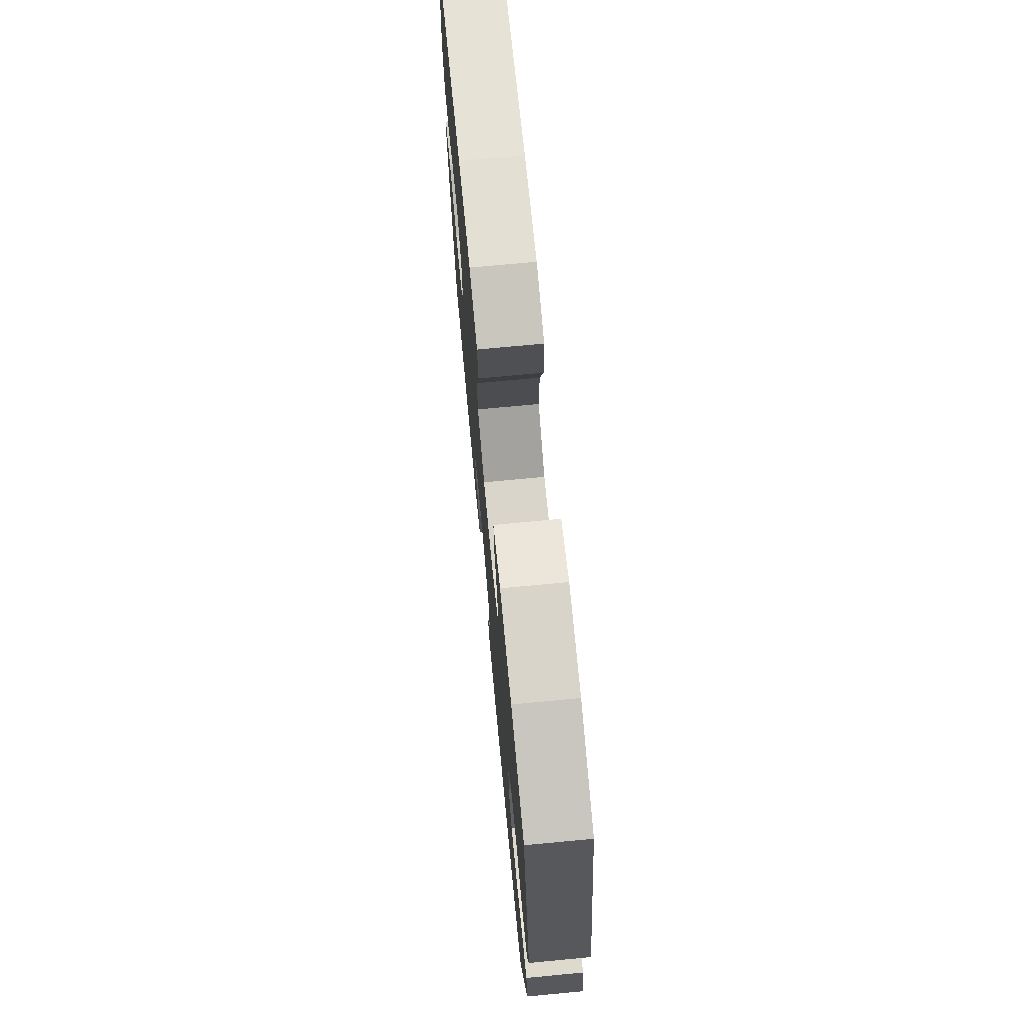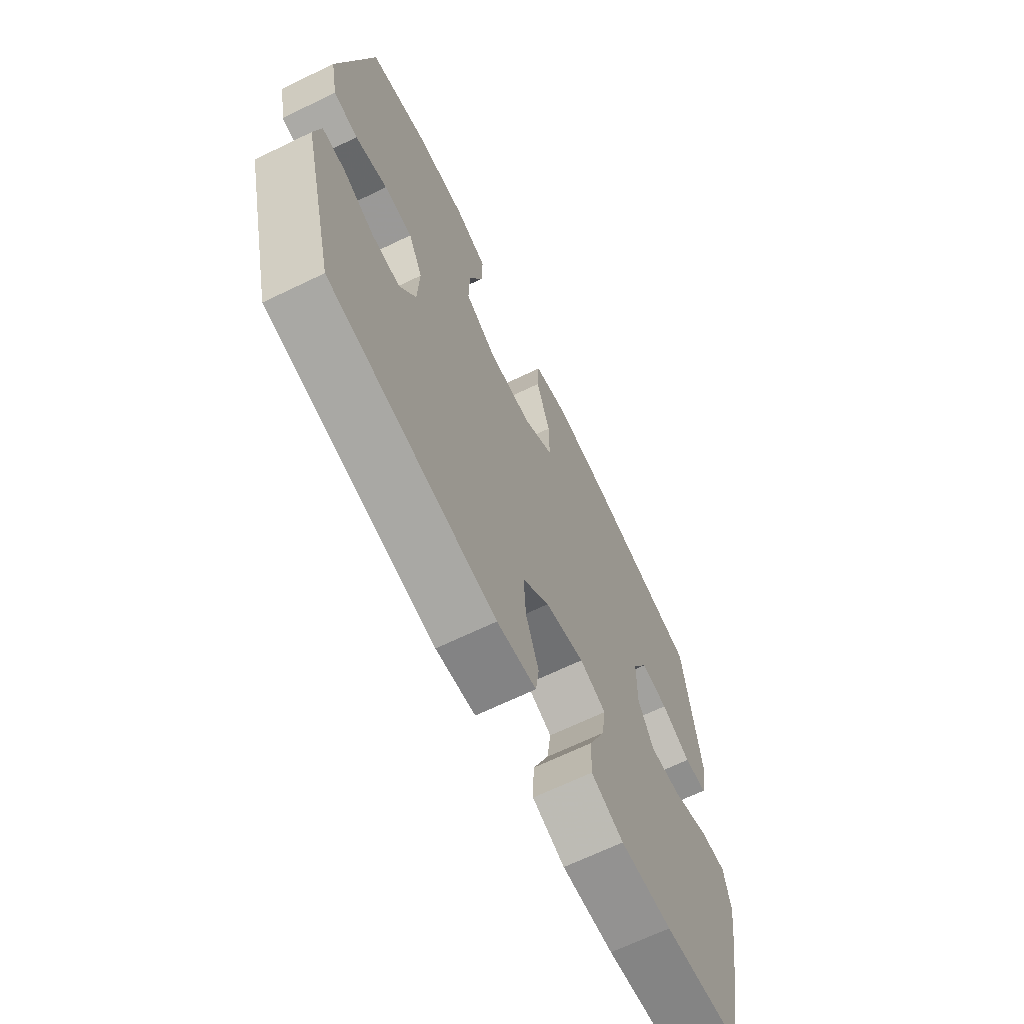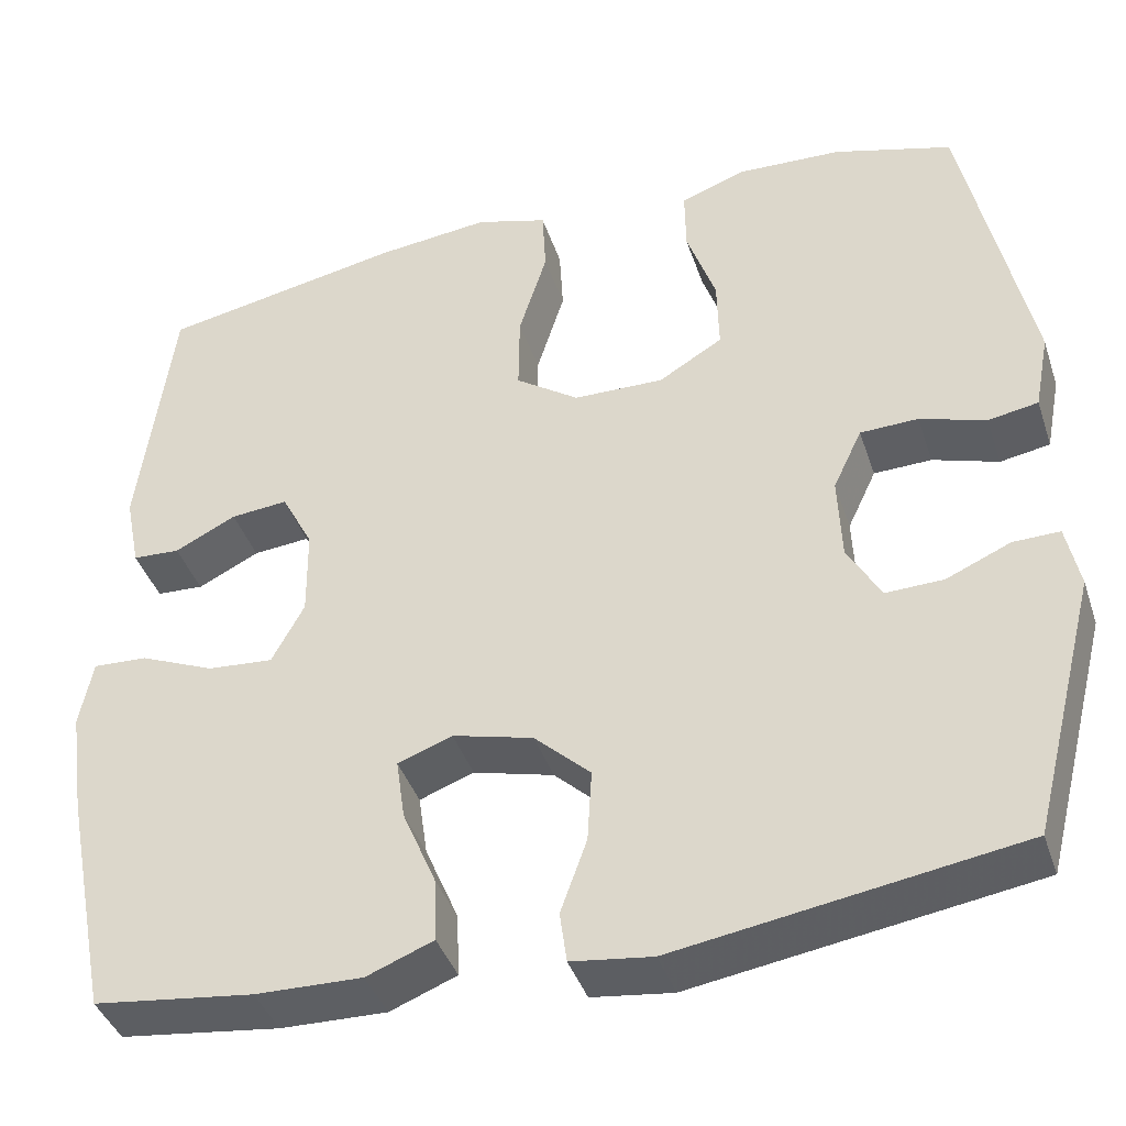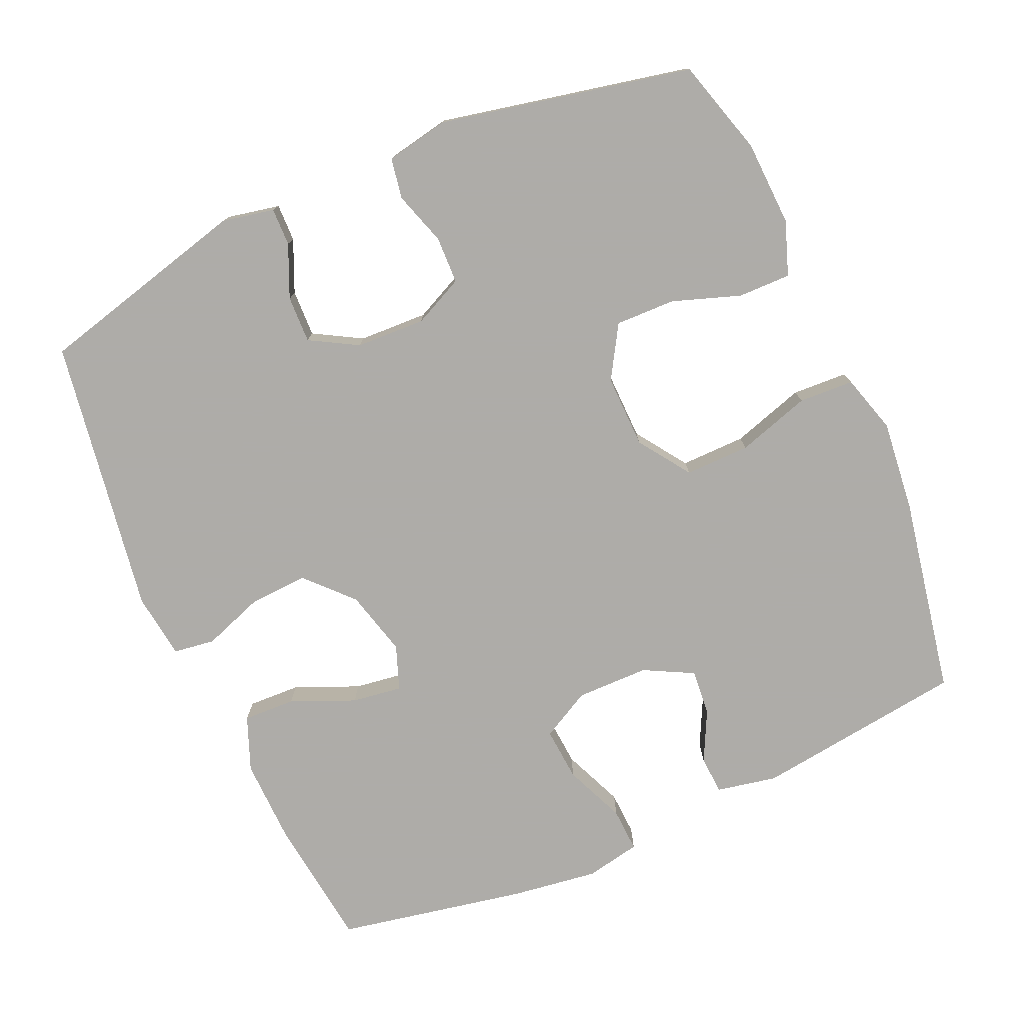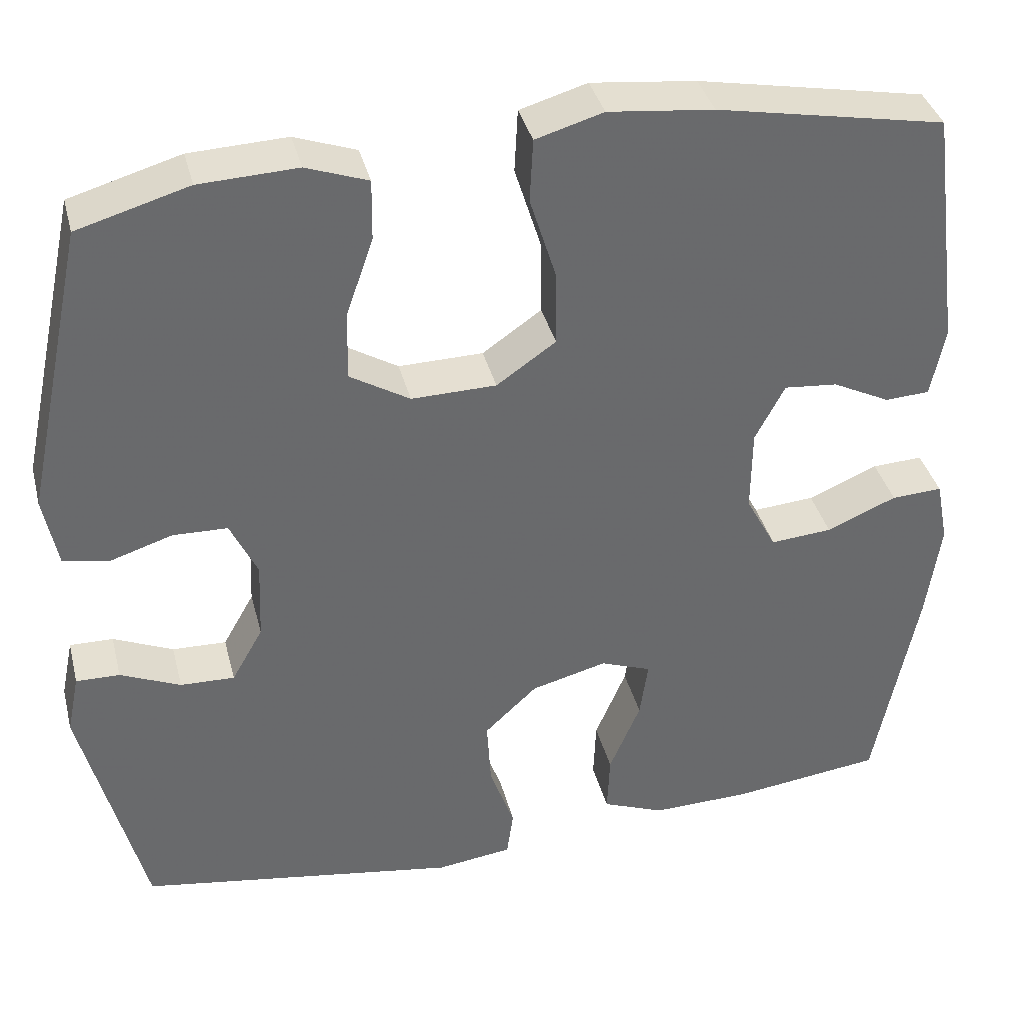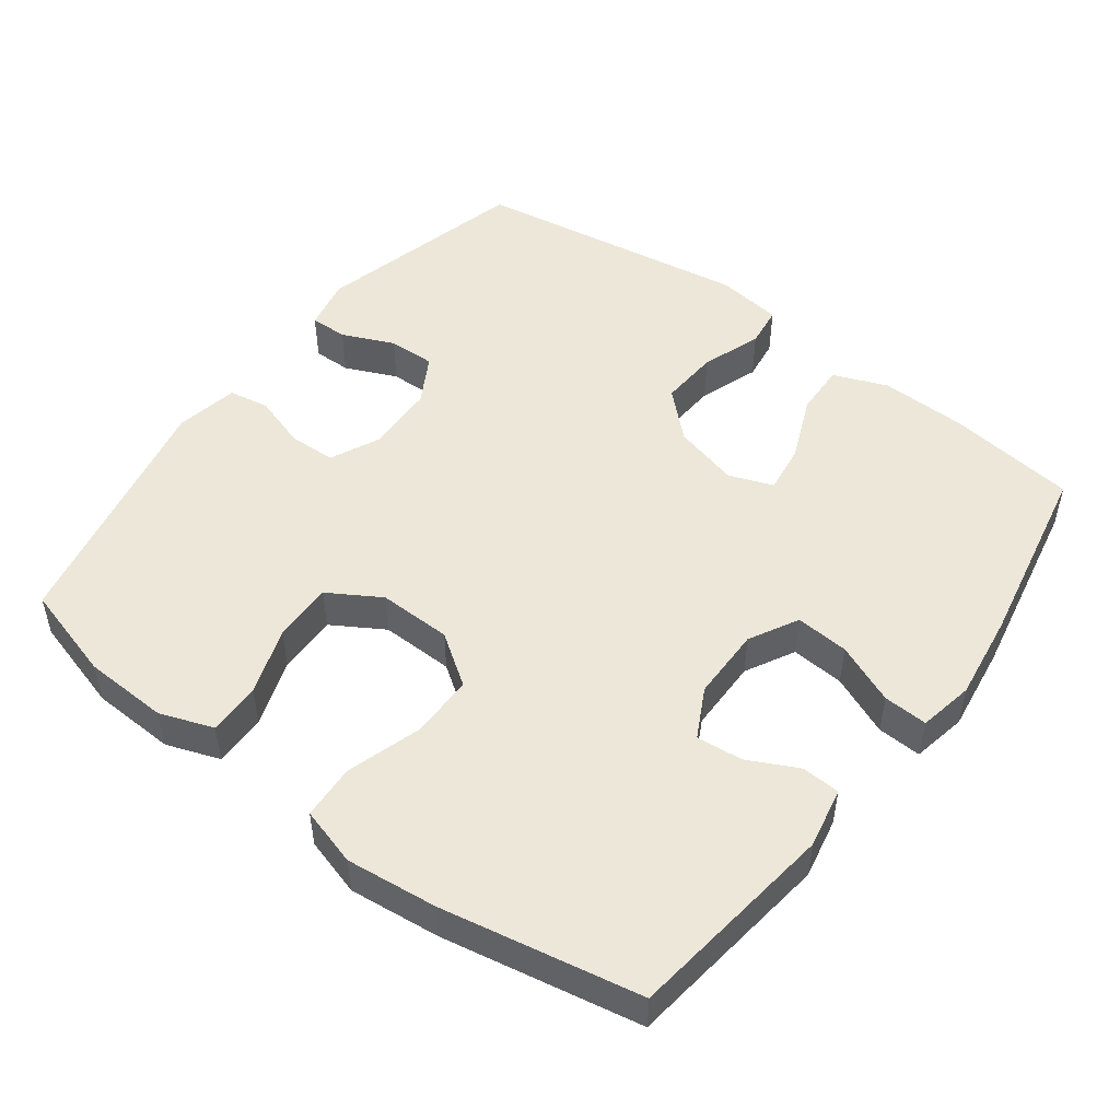
<metadata>
{"format":"obj","ext":"obj","renderer":"f3d","projection":"perspective","resolution":1024,"background":"white","views":[{"elev":73.1,"azim":-95.4,"up":"+Z"},{"elev":-67.6,"azim":-64.2,"up":"+Z"},{"elev":-40.6,"azim":-162.2,"up":"+Z"},{"elev":-77.0,"azim":-66.1,"up":"+Y"},{"elev":37.5,"azim":-14.0,"up":"+Z"},{"elev":50.0,"azim":36.9,"up":"+Y"}]}
</metadata>
<code>
v 0.5 0.07 -0.5
v 0.318 0.07 -0.523
v 0.197 0.07 -0.526
v 0.121 0.07 -0.496
v 0.124 0.07 -0.423
v 0.162 0.07 -0.333
v 0.172 0.07 -0.263
v 0.11 0.07 -0.24
v 0.018 0.07 -0.264
v -0.046 0.07 -0.324
v -0.041 0.07 -0.407
v -0.011 0.07 -0.491
v -0.019 0.07 -0.549
v -0.111 0.07 -0.561
v -0.5 0.07 -0.5
v -0.576 0.07 -0.201
v -0.561 0.07 -0.128
v -0.508 0.07 -0.129
v -0.435 0.07 -0.161
v -0.369 0.07 -0.163
v -0.331 0.07 -0.096
v -0.327 0.07 0.001
v -0.36 0.07 0.071
v -0.426 0.07 0.073
v -0.501 0.07 0.049
v -0.558 0.07 0.059
v -0.575 0.07 0.147
v -0.5 0.07 0.5
v -0.365 0.07 0.539
v -0.246 0.07 0.544
v -0.171 0.07 0.517
v -0.172 0.07 0.443
v -0.205 0.07 0.348
v -0.207 0.07 0.264
v -0.134 0.07 0.22
v -0.031 0.07 0.222
v 0.041 0.07 0.272
v 0.04 0.07 0.363
v 0.008 0.07 0.466
v 0.012 0.07 0.543
v 0.094 0.07 0.567
v 0.222 0.07 0.553
v 0.5 0.07 0.5
v 0.538 0.07 0.205
v 0.521 0.07 0.12
v 0.467 0.07 0.117
v 0.397 0.07 0.152
v 0.332 0.07 0.158
v 0.296 0.07 0.089
v 0.295 0.07 -0.013
v 0.332 0.07 -0.082
v 0.407 0.07 -0.076
v 0.492 0.07 -0.04
v 0.554 0.07 -0.037
v 0.569 0.07 -0.114
v 0.552 0.07 -0.235
v 0.5 0 -0.5
v 0.318 0 -0.523
v 0.197 0 -0.526
v 0.121 0 -0.496
v 0.124 0 -0.423
v 0.162 0 -0.333
v 0.172 0 -0.263
v 0.11 0 -0.24
v 0.018 0 -0.264
v -0.046 0 -0.324
v -0.041 0 -0.407
v -0.011 0 -0.491
v -0.019 0 -0.549
v -0.111 0 -0.561
v -0.5 0 -0.5
v -0.576 0 -0.201
v -0.561 0 -0.128
v -0.508 0 -0.129
v -0.435 0 -0.161
v -0.369 0 -0.163
v -0.331 0 -0.096
v -0.327 0 0.001
v -0.36 0 0.071
v -0.426 0 0.073
v -0.501 0 0.049
v -0.558 0 0.059
v -0.575 0 0.147
v -0.5 0 0.5
v -0.365 0 0.539
v -0.246 0 0.544
v -0.171 0 0.517
v -0.172 0 0.443
v -0.205 0 0.348
v -0.207 0 0.264
v -0.134 0 0.22
v -0.031 0 0.222
v 0.041 0 0.272
v 0.04 0 0.363
v 0.008 0 0.466
v 0.012 0 0.543
v 0.094 0 0.567
v 0.222 0 0.553
v 0.5 0 0.5
v 0.538 0 0.205
v 0.521 0 0.12
v 0.467 0 0.117
v 0.397 0 0.152
v 0.332 0 0.158
v 0.296 0 0.089
v 0.295 0 -0.013
v 0.332 0 -0.082
v 0.407 0 -0.076
v 0.492 0 -0.04
v 0.554 0 -0.037
v 0.569 0 -0.114
v 0.552 0 -0.235
f 4 5 6
f 3 4 6
f 2 3 6
f 1 2 6
f 56 1 6
f 55 56 6
f 54 55 6
f 53 54 6
f 52 53 6
f 51 52 6 7
f 50 51 7 8
f 49 50 8 9
f 48 49 9 10
f 45 46 47
f 44 45 47
f 43 44 47
f 42 43 47
f 41 42 47
f 40 41 47
f 39 40 47
f 38 39 47
f 37 38 47 48
f 36 37 48 10
f 31 32 33
f 30 31 33
f 29 30 33
f 28 29 33
f 27 28 33
f 26 27 33
f 25 26 33
f 24 25 33
f 23 24 33 34
f 22 23 34 35
f 17 18 19
f 16 17 19
f 15 16 19
f 14 15 19
f 13 14 19
f 12 13 19
f 11 12 19
f 10 11 19 20
f 35 36 10
f 22 35 10
f 21 22 10
f 10 20 21
f 62 61 60
f 62 60 59
f 62 59 58
f 62 58 57
f 62 57 112
f 62 112 111
f 62 111 110
f 62 110 109
f 62 109 108
f 63 62 108 107
f 64 63 107 106
f 65 64 106 105
f 66 65 105 104
f 103 102 101
f 103 101 100
f 103 100 99
f 103 99 98
f 103 98 97
f 103 97 96
f 103 96 95
f 103 95 94
f 104 103 94 93
f 66 104 93 92
f 89 88 87
f 89 87 86
f 89 86 85
f 89 85 84
f 89 84 83
f 89 83 82
f 89 82 81
f 89 81 80
f 90 89 80 79
f 91 90 79 78
f 75 74 73
f 75 73 72
f 75 72 71
f 75 71 70
f 75 70 69
f 75 69 68
f 75 68 67
f 76 75 67 66
f 66 92 91
f 66 91 78
f 66 78 77
f 77 76 66
f 1 57 58 2
f 2 58 59 3
f 3 59 60 4
f 4 60 61 5
f 5 61 62 6
f 6 62 63 7
f 7 63 64 8
f 8 64 65 9
f 9 65 66 10
f 10 66 67 11
f 11 67 68 12
f 12 68 69 13
f 13 69 70 14
f 14 70 71 15
f 15 71 72 16
f 16 72 73 17
f 17 73 74 18
f 18 74 75 19
f 19 75 76 20
f 20 76 77 21
f 21 77 78 22
f 22 78 79 23
f 23 79 80 24
f 24 80 81 25
f 25 81 82 26
f 26 82 83 27
f 27 83 84 28
f 28 84 85 29
f 29 85 86 30
f 30 86 87 31
f 31 87 88 32
f 32 88 89 33
f 33 89 90 34
f 34 90 91 35
f 35 91 92 36
f 36 92 93 37
f 37 93 94 38
f 38 94 95 39
f 39 95 96 40
f 40 96 97 41
f 41 97 98 42
f 42 98 99 43
f 43 99 100 44
f 44 100 101 45
f 45 101 102 46
f 46 102 103 47
f 47 103 104 48
f 48 104 105 49
f 49 105 106 50
f 50 106 107 51
f 51 107 108 52
f 52 108 109 53
f 53 109 110 54
f 54 110 111 55
f 55 111 112 56
f 56 112 57 1

</code>
